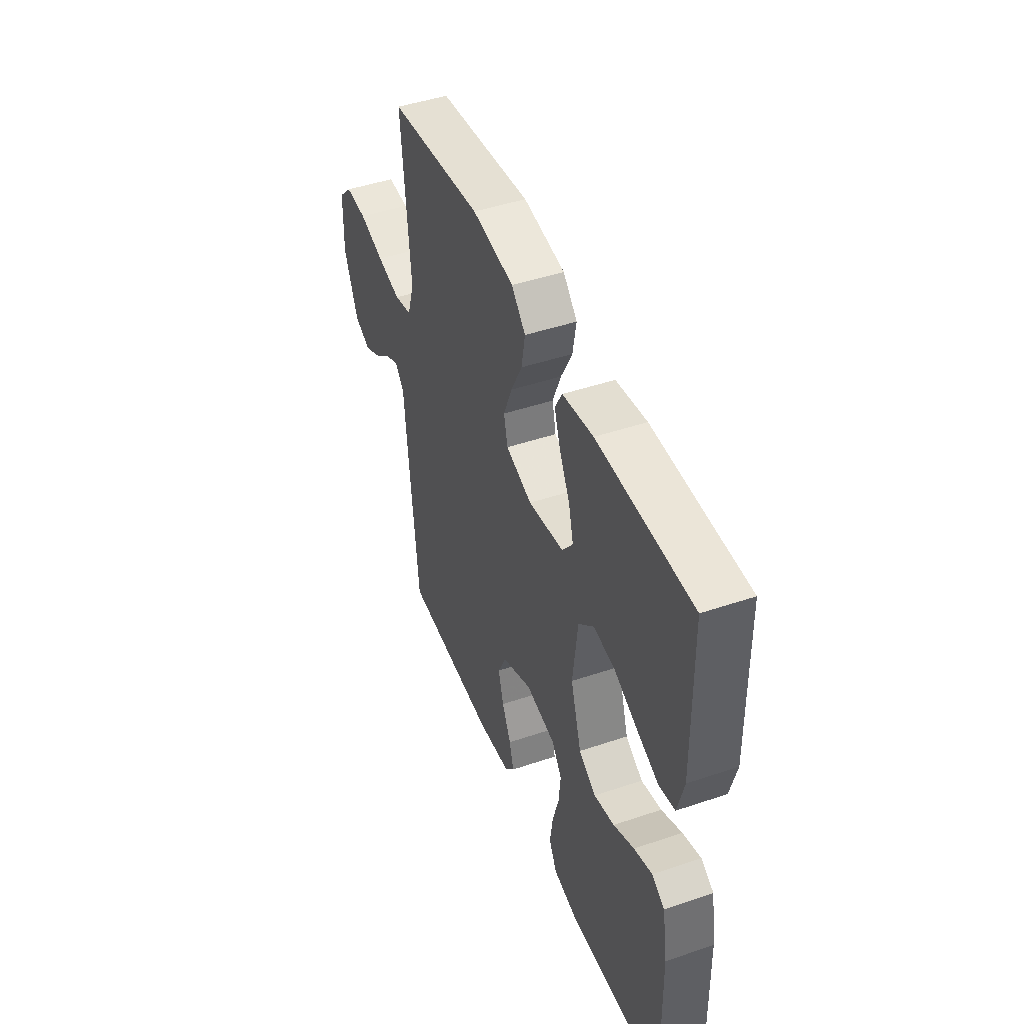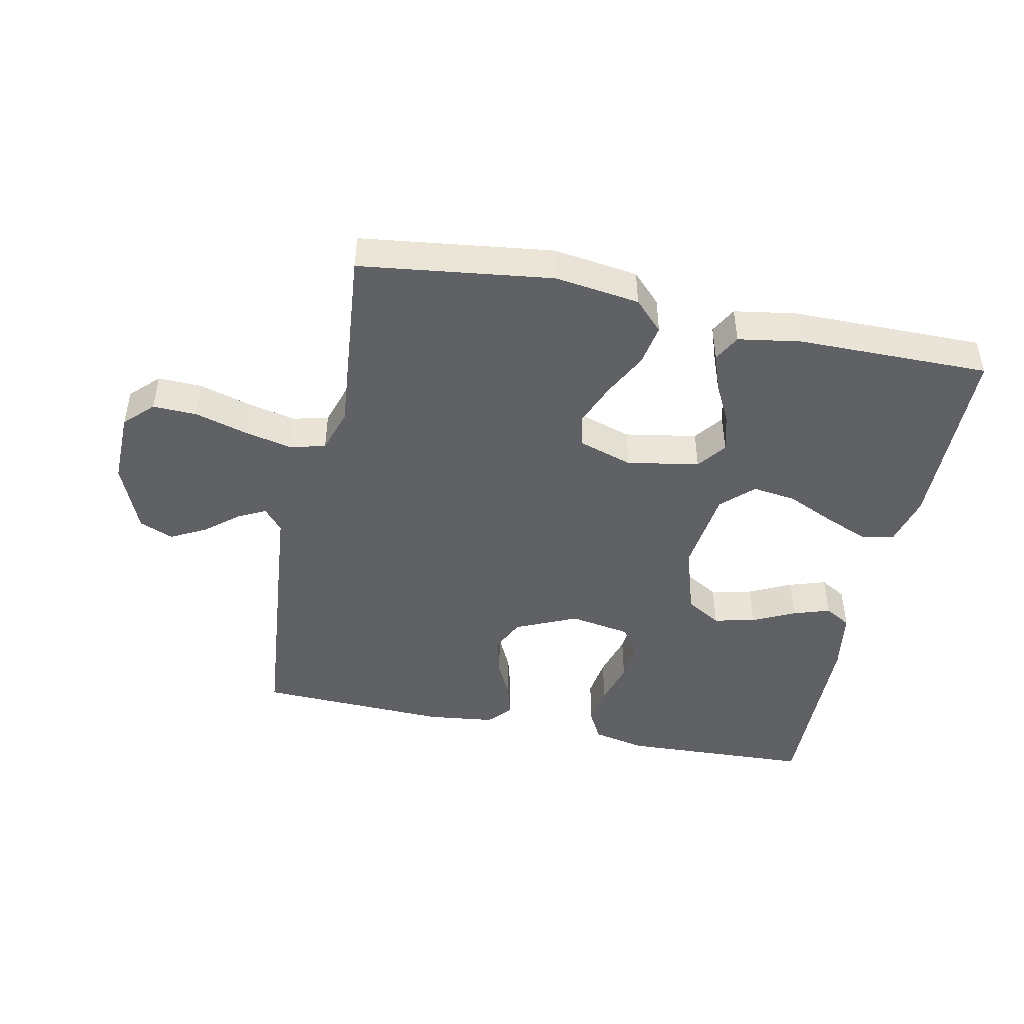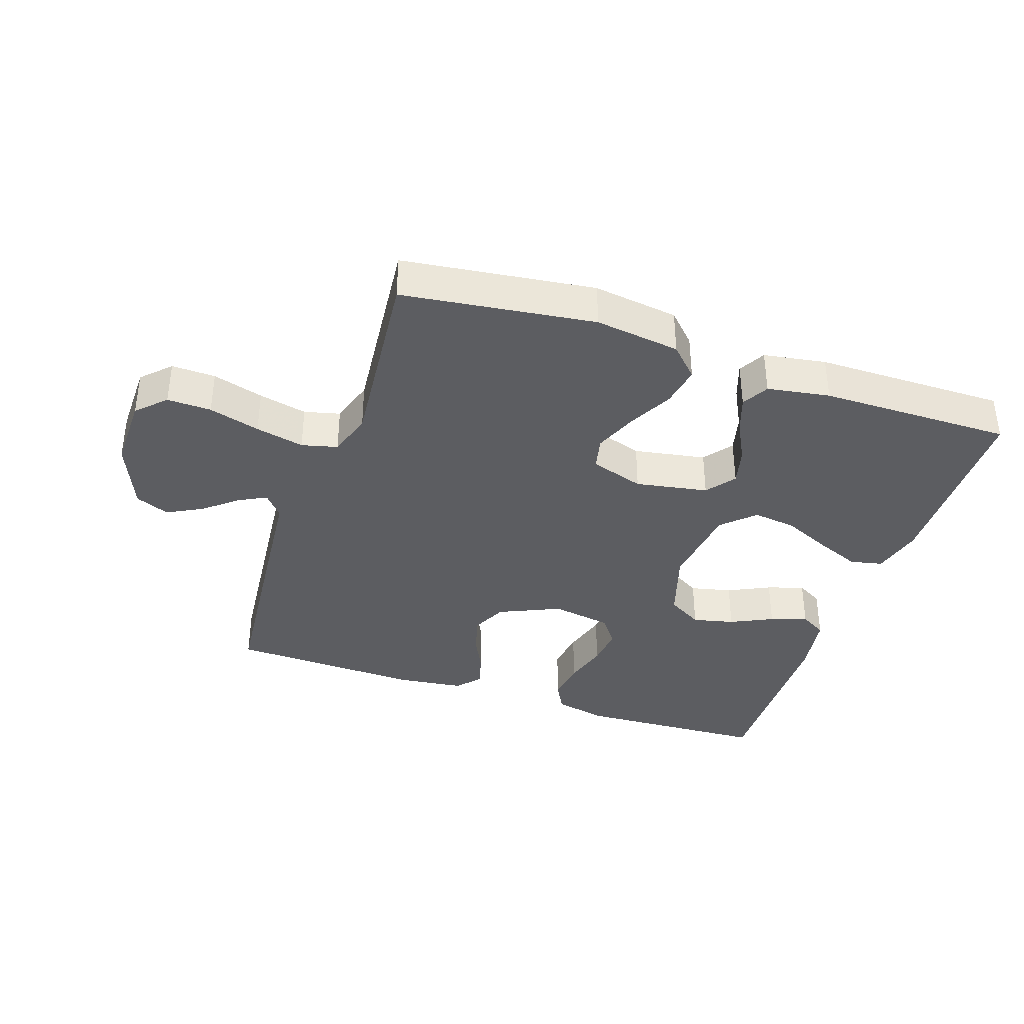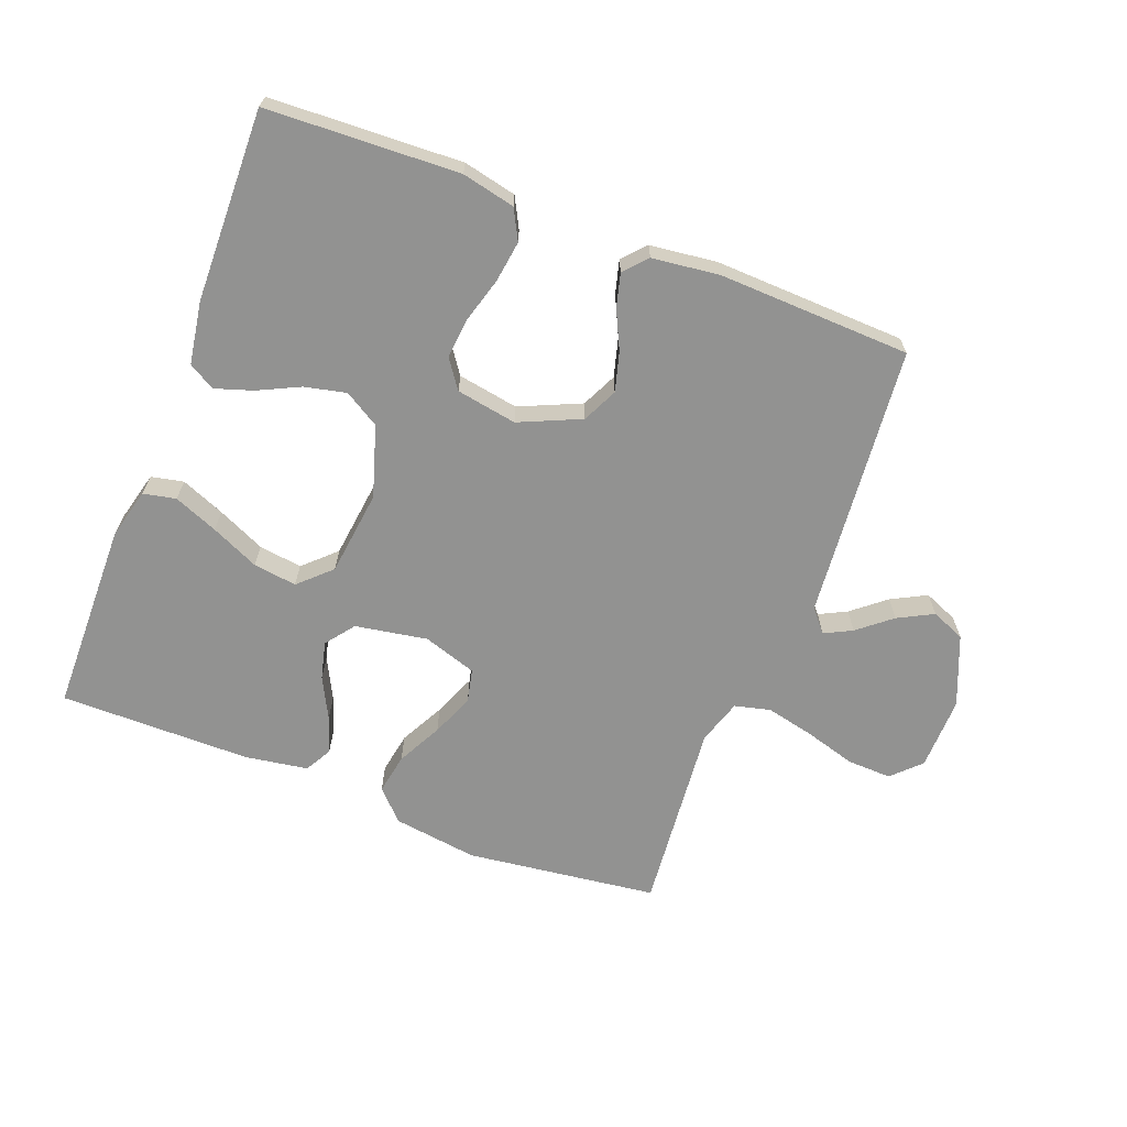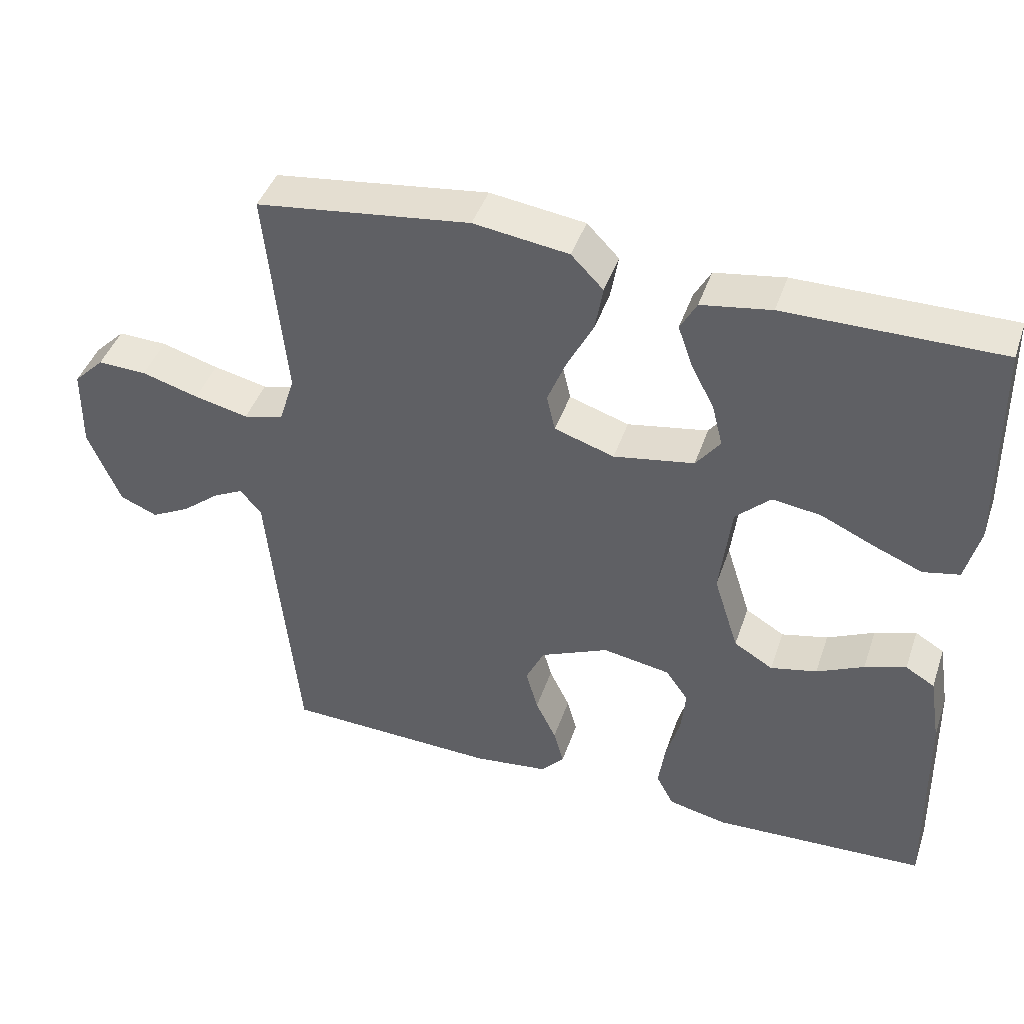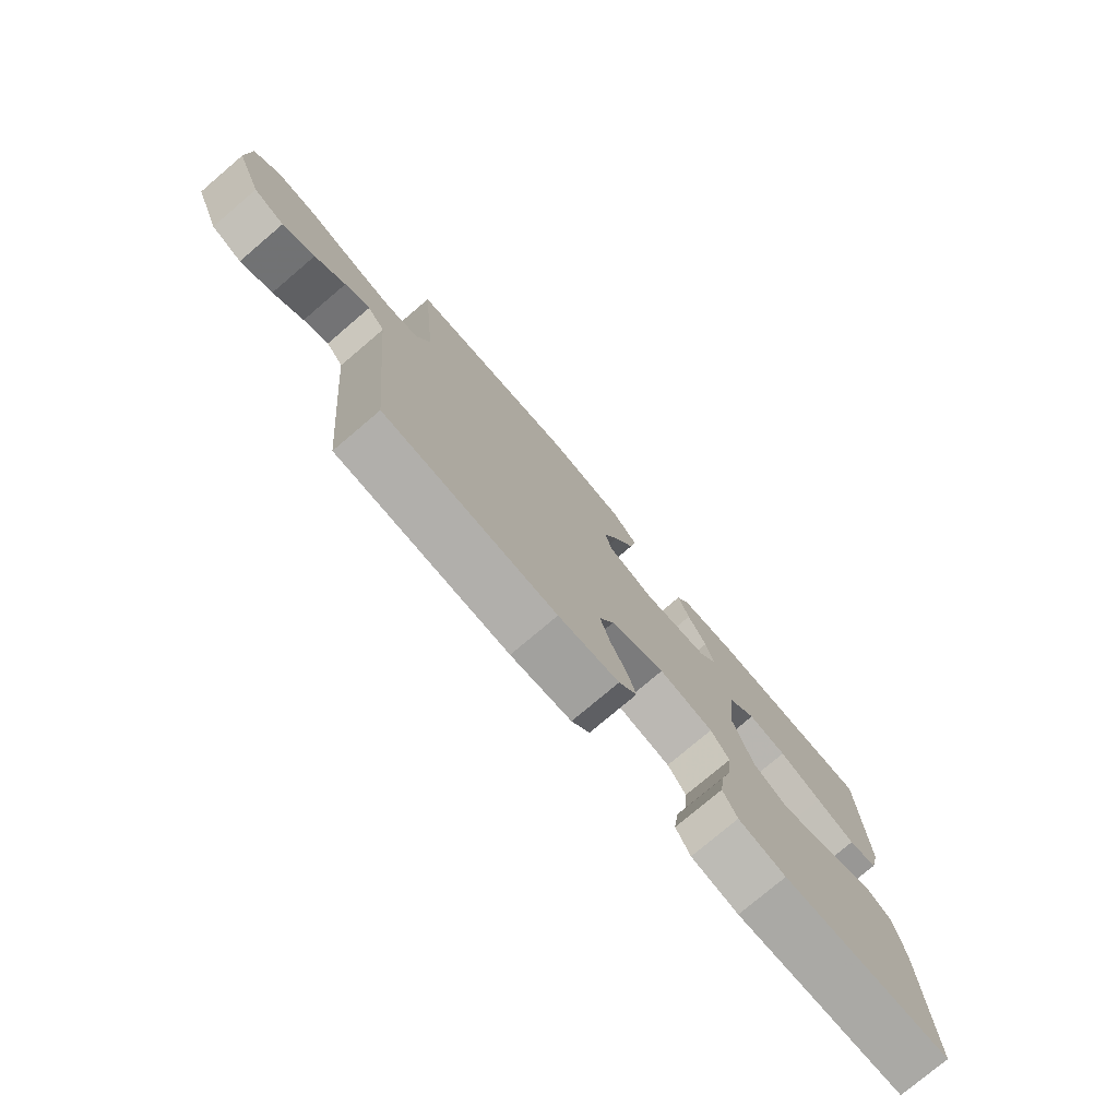
<metadata>
{"format":"obj","ext":"obj","renderer":"f3d","projection":"perspective","resolution":1024,"background":"white","views":[{"elev":46.0,"azim":68.8,"up":"+Z"},{"elev":-45.9,"azim":-11.8,"up":"+Y"},{"elev":-37.2,"azim":-18.7,"up":"+Y"},{"elev":-66.2,"azim":158.8,"up":"+Y"},{"elev":43.5,"azim":18.4,"up":"+Z"},{"elev":-77.1,"azim":-49.7,"up":"+Z"}]}
</metadata>
<code>
v 0.5 0.07 0.5
v 0.505 0.07 0.2
v 0.485 0.07 0.121
v 0.434 0.07 0.11
v 0.365 0.07 0.138
v 0.29 0.07 0.172
v 0.222 0.07 0.181
v 0.173 0.07 0.134
v 0.157 0.07 0
v 0.192 0.07 -0.111
v 0.247 0.07 -0.144
v 0.312 0.07 -0.129
v 0.378 0.07 -0.097
v 0.436 0.07 -0.078
v 0.477 0.07 -0.102
v 0.493 0.07 -0.2
v 0.5 0.07 -0.5
v 0.2 0.07 -0.514
v 0.117 0.07 -0.496
v 0.092 0.07 -0.449
v 0.101 0.07 -0.384
v 0.121 0.07 -0.314
v 0.127 0.07 -0.251
v 0.095 0.07 -0.206
v 0 0.07 -0.19
v -0.096 0.07 -0.233
v -0.122 0.07 -0.288
v -0.105 0.07 -0.349
v -0.076 0.07 -0.409
v -0.062 0.07 -0.461
v -0.094 0.07 -0.497
v -0.2 0.07 -0.51
v -0.5 0.07 -0.5
v -0.529 0.07 -0.2
v -0.541 0.07 -0.072
v -0.571 0.07 -0.037
v -0.614 0.07 -0.059
v -0.666 0.07 -0.102
v -0.721 0.07 -0.131
v -0.774 0.07 -0.109
v -0.819 0.07 0
v -0.817 0.07 0.115
v -0.774 0.07 0.158
v -0.705 0.07 0.156
v -0.625 0.07 0.133
v -0.549 0.07 0.116
v -0.493 0.07 0.13
v -0.471 0.07 0.2
v -0.5 0.07 0.5
v -0.2 0.07 0.539
v -0.067 0.07 0.521
v -0.022 0.07 0.475
v -0.033 0.07 0.411
v -0.069 0.07 0.341
v -0.096 0.07 0.274
v -0.084 0.07 0.222
v 0 0.07 0.195
v 0.113 0.07 0.215
v 0.147 0.07 0.26
v 0.132 0.07 0.319
v 0.099 0.07 0.383
v 0.079 0.07 0.44
v 0.102 0.07 0.482
v 0.2 0.07 0.498
v 0.5 0 0.5
v 0.505 0 0.2
v 0.485 0 0.121
v 0.434 0 0.11
v 0.365 0 0.138
v 0.29 0 0.172
v 0.222 0 0.181
v 0.173 0 0.134
v 0.157 0 0
v 0.192 0 -0.111
v 0.247 0 -0.144
v 0.312 0 -0.129
v 0.378 0 -0.097
v 0.436 0 -0.078
v 0.477 0 -0.102
v 0.493 0 -0.2
v 0.5 0 -0.5
v 0.2 0 -0.514
v 0.117 0 -0.496
v 0.092 0 -0.449
v 0.101 0 -0.384
v 0.121 0 -0.314
v 0.127 0 -0.251
v 0.095 0 -0.206
v 0 0 -0.19
v -0.096 0 -0.233
v -0.122 0 -0.288
v -0.105 0 -0.349
v -0.076 0 -0.409
v -0.062 0 -0.461
v -0.094 0 -0.497
v -0.2 0 -0.51
v -0.5 0 -0.5
v -0.529 0 -0.2
v -0.541 0 -0.072
v -0.571 0 -0.037
v -0.614 0 -0.059
v -0.666 0 -0.102
v -0.721 0 -0.131
v -0.774 0 -0.109
v -0.819 0 0
v -0.817 0 0.115
v -0.774 0 0.158
v -0.705 0 0.156
v -0.625 0 0.133
v -0.549 0 0.116
v -0.493 0 0.13
v -0.471 0 0.2
v -0.5 0 0.5
v -0.2 0 0.539
v -0.067 0 0.521
v -0.022 0 0.475
v -0.033 0 0.411
v -0.069 0 0.341
v -0.096 0 0.274
v -0.084 0 0.222
v 0 0 0.195
v 0.113 0 0.215
v 0.147 0 0.26
v 0.132 0 0.319
v 0.099 0 0.383
v 0.079 0 0.44
v 0.102 0 0.482
v 0.2 0 0.498
f 4 5 6
f 3 4 6
f 2 3 6
f 1 2 6
f 64 1 6
f 63 64 6
f 62 63 6
f 61 62 6
f 60 61 6
f 59 60 6 7
f 58 59 7 8
f 57 58 8 9
f 56 57 9 10
f 52 53 54
f 51 52 54
f 50 51 54
f 49 50 54
f 48 49 54
f 47 48 54 55
f 43 44 45
f 42 43 45
f 41 42 45
f 40 41 45
f 39 40 45
f 38 39 45
f 37 38 45
f 36 37 45 46
f 35 36 46 47
f 34 35 47
f 33 34 47
f 32 33 47
f 31 32 47
f 30 31 47
f 29 30 47
f 28 29 47
f 20 21 22
f 19 20 22
f 18 19 22
f 17 18 22
f 16 17 22
f 15 16 22
f 14 15 22
f 13 14 22
f 12 13 22
f 11 12 22 23
f 10 11 23 24
f 47 55 56
f 10 24 25
f 56 10 25
f 47 56 25
f 27 28 47
f 26 27 47
f 25 26 47
f 70 69 68
f 70 68 67
f 70 67 66
f 70 66 65
f 70 65 128
f 70 128 127
f 70 127 126
f 70 126 125
f 70 125 124
f 71 70 124 123
f 72 71 123 122
f 73 72 122 121
f 74 73 121 120
f 118 117 116
f 118 116 115
f 118 115 114
f 118 114 113
f 118 113 112
f 119 118 112 111
f 109 108 107
f 109 107 106
f 109 106 105
f 109 105 104
f 109 104 103
f 109 103 102
f 109 102 101
f 110 109 101 100
f 111 110 100 99
f 111 99 98
f 111 98 97
f 111 97 96
f 111 96 95
f 111 95 94
f 111 94 93
f 111 93 92
f 86 85 84
f 86 84 83
f 86 83 82
f 86 82 81
f 86 81 80
f 86 80 79
f 86 79 78
f 86 78 77
f 86 77 76
f 87 86 76 75
f 88 87 75 74
f 120 119 111
f 89 88 74
f 89 74 120
f 89 120 111
f 111 92 91
f 111 91 90
f 111 90 89
f 1 65 66 2
f 2 66 67 3
f 3 67 68 4
f 4 68 69 5
f 5 69 70 6
f 6 70 71 7
f 7 71 72 8
f 8 72 73 9
f 9 73 74 10
f 10 74 75 11
f 11 75 76 12
f 12 76 77 13
f 13 77 78 14
f 14 78 79 15
f 15 79 80 16
f 16 80 81 17
f 17 81 82 18
f 18 82 83 19
f 19 83 84 20
f 20 84 85 21
f 21 85 86 22
f 22 86 87 23
f 23 87 88 24
f 24 88 89 25
f 25 89 90 26
f 26 90 91 27
f 27 91 92 28
f 28 92 93 29
f 29 93 94 30
f 30 94 95 31
f 31 95 96 32
f 32 96 97 33
f 33 97 98 34
f 34 98 99 35
f 35 99 100 36
f 36 100 101 37
f 37 101 102 38
f 38 102 103 39
f 39 103 104 40
f 40 104 105 41
f 41 105 106 42
f 42 106 107 43
f 43 107 108 44
f 44 108 109 45
f 45 109 110 46
f 46 110 111 47
f 47 111 112 48
f 48 112 113 49
f 49 113 114 50
f 50 114 115 51
f 51 115 116 52
f 52 116 117 53
f 53 117 118 54
f 54 118 119 55
f 55 119 120 56
f 56 120 121 57
f 57 121 122 58
f 58 122 123 59
f 59 123 124 60
f 60 124 125 61
f 61 125 126 62
f 62 126 127 63
f 63 127 128 64
f 64 128 65 1

</code>
